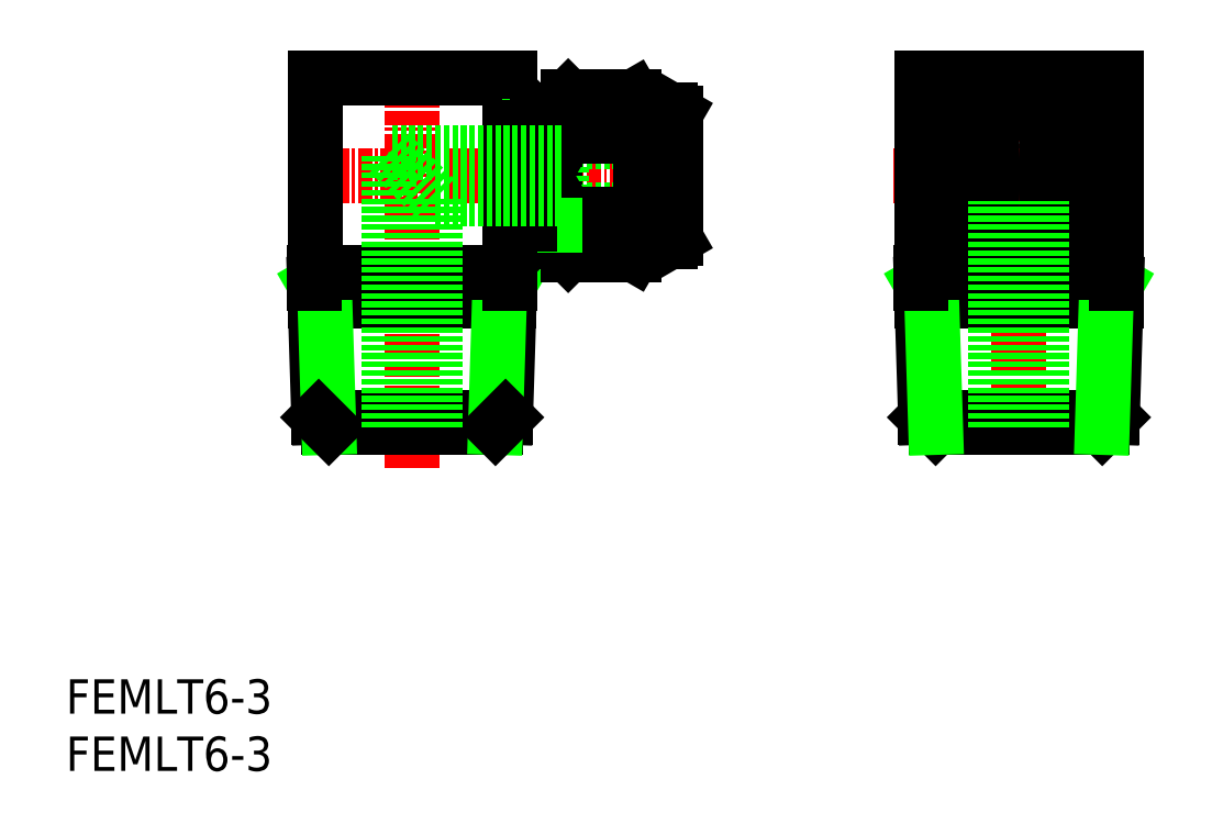
<metadata>
{"format":"dxf","ext":"dxf","renderer":"ezdxf+matplotlib","layout":"modelspace","background":"white","min_lineweight":24,"dpi":150}
</metadata>
<code>
0
SECTION
2
ENTITIES
0
INSERT
8
0
2
*U7
10
0
20
0
30
0
0
INSERT
8
0
2
*U8
10
0
20
0
30
0
0
LINE
8
0
10
38.4
20
30.88
30
0
11
38.76
21
42.57
31
0
0
LINE
8
CENTER
10
30.24
20
26.41
30
0
11
30.24
21
62.76
31
0
0
LINE
8
0
10
22.08
20
30.88
30
0
11
21.71
21
42.57
31
0
0
LINE
8
0
10
21.71
20
42.57
30
0
11
22.62
21
41
31
0
0
LINE
8
0
10
38.76
20
42.57
30
0
11
37.86
21
41
31
0
0
LINE
8
0
10
91.76
20
42.57
30
0
11
90.86
21
41
31
0
0
LINE
8
0
10
74.71
20
42.57
30
0
11
75.62
21
41
31
0
0
LINE
8
CENTER
10
83.24
20
29
30
0
11
83.24
21
62
31
0
0
LINE
8
0
10
91.4
20
30.88
30
0
11
91.76
21
42.57
31
0
0
LINE
8
0
10
75.08
20
30.88
30
0
11
74.71
21
42.57
31
0
0
LINE
8
0
10
74.76
20
41
30
0
11
91.72
21
41
31
0
0
LINE
8
0
10
90.52
20
30
30
0
11
75.96
21
30
31
0
0
LINE
8
0
10
91.4
20
30.88
30
0
11
75.08
21
30.88
31
0
0
LINE
8
0
10
37.52
20
30
30
0
11
22.96
21
30
31
0
0
LINE
8
0
10
38.4
20
30.88
30
0
11
22.08
21
30.88
31
0
0
LINE
8
0
10
21.76
20
41
30
0
11
38.72
21
41
31
0
0
LINE
8
0
10
22.62
20
41
30
0
11
22.96
21
30
31
0
0
LINE
8
0
10
22.96
20
30
30
0
11
22.08
21
30.88
31
0
0
LINE
8
0
10
37.86
20
41
30
0
11
37.52
21
30
31
0
0
LINE
8
0
10
37.52
20
30
30
0
11
38.4
21
30.88
31
0
0
LINE
8
0
10
75.96
20
30
30
0
11
75.08
21
30.88
31
0
0
LINE
8
0
10
75.62
20
41
30
0
11
75.96
21
30
31
0
0
LINE
8
0
10
90.52
20
30
30
0
11
91.4
21
30.88
31
0
0
LINE
8
0
10
90.86
20
41
30
0
11
90.52
21
30
31
0
0
ARC
8
0
10
83.24
20
52
30
0
40
3
50
270
51
90
0
POLYLINE
8
0
66
     1
10
0
20
0
30
0
0
VERTEX
8
0
10
83.24
20
45.12
30
0
42
0.1317
0
VERTEX
8
0
10
83.39
20
45.16
30
0
0
VERTEX
8
0
10
89.09
20
48.45
30
0
42
0.2679
0
VERTEX
8
0
10
89.24
20
48.71
30
0
0
VERTEX
8
0
10
89.24
20
55.29
30
0
42
0.2679
0
VERTEX
8
0
10
89.09
20
55.55
30
0
0
VERTEX
8
0
10
83.39
20
58.84
30
0
42
0.1317
0
VERTEX
8
0
10
83.24
20
58.88
30
0
0
SEQEND
8
0
0
LINE
8
CENTER
10
72.24
20
52
30
0
11
94.24
21
52
31
0
0
LINE
8
0
10
91.76
20
43.5
30
0
11
74.71
21
43.5
31
0
0
ARC
8
0
10
83.24
20
52
30
0
40
5.75
50
270
51
90
0
ARC
8
0
10
83.24
20
52
30
0
40
5.461
50
270
51
90
0
LINE
8
0
10
91.74
20
60.5
30
0
11
74.74
21
60.5
31
0
0
LINE
8
CENTER
10
54.74
20
52
30
0
11
19.24
21
52
31
0
0
LINE
8
0
10
52.74
20
57.75
30
0
11
53.24
21
57.46
31
0
0
LINE
8
0
10
52.74
20
46.25
30
0
11
53.24
21
46.54
31
0
0
LINE
8
0
10
43.24
20
49
30
0
11
53.24
21
49
31
0
0
LINE
8
0
10
43.24
20
55
30
0
11
53.24
21
55
31
0
0
LINE
8
0
10
38.76
20
43.5
30
0
11
21.71
21
43.5
31
0
0
LINE
8
0
10
38.74
20
60.5
30
0
11
21.74
21
60.5
31
0
0
LINE
8
0
10
21.74
20
43.5
30
0
11
21.74
21
60.5
31
0
0
LINE
8
0
10
21.71
20
43
30
0
11
21.71
21
43
31
0
0
LINE
8
0
10
21.71
20
42.57
30
0
11
21.71
21
43.5
31
0
0
LINE
8
0
10
52.74
20
57.75
30
0
11
52.74
21
46.25
31
0
0
LINE
8
0
10
50.24
20
57.75
30
0
11
50.24
21
46.25
31
0
0
LINE
8
0
10
42.74
20
57.75
30
0
11
42.74
21
46.25
31
0
0
LINE
8
0
10
41.18
20
57
30
0
11
41.18
21
47
31
0
0
LINE
8
0
10
40.5
20
56.32
30
0
11
40.5
21
47.68
31
0
0
LINE
8
0
10
43.24
20
55
30
0
11
43.24
21
49
31
0
0
LINE
8
0
10
38.74
20
43.5
30
0
11
38.74
21
60.5
31
0
0
LINE
8
0
10
49.59
20
45.12
30
0
11
43.87
21
45.12
31
0
0
LINE
8
0
10
49.24
20
48.6
30
0
11
43.74
21
48.6
31
0
0
LINE
8
0
10
42.74
20
46.25
30
0
11
43.87
21
45.12
31
0
0
LINE
8
0
10
43.74
20
48.6
30
0
11
42.74
21
46.87
31
0
0
LINE
8
0
10
43.74
20
48.6
30
0
11
42.74
21
50.33
31
0
0
LINE
8
0
10
40.5
20
47.68
30
0
11
41.18
21
47
31
0
0
LINE
8
0
10
41.18
20
47
30
0
11
42.74
21
47
31
0
0
LINE
8
0
10
40.5
20
47.68
30
0
11
42.74
21
47.68
31
0
0
LINE
8
0
10
38.76
20
43
30
0
11
38.76
21
43
31
0
0
LINE
8
0
10
38.76
20
42.57
30
0
11
38.76
21
43.5
31
0
0
LINE
8
0
10
38.74
20
47.8
30
0
11
40.5
21
47.8
31
0
0
LINE
8
0
10
50.24
20
46.25
30
0
11
49.59
21
45.12
31
0
0
LINE
8
0
10
49.24
20
48.6
30
0
11
50.24
21
46.87
31
0
0
LINE
8
0
10
52.74
20
46.25
30
0
11
50.24
21
46.25
31
0
0
LINE
8
0
10
49.24
20
48.6
30
0
11
50.24
21
50.33
31
0
0
LINE
8
0
10
49.59
20
58.88
30
0
11
43.87
21
58.88
31
0
0
LINE
8
0
10
49.24
20
55.4
30
0
11
43.74
21
55.4
31
0
0
LINE
8
0
10
43.74
20
55.4
30
0
11
42.74
21
53.67
31
0
0
LINE
8
0
10
40.5
20
56.32
30
0
11
42.74
21
56.32
31
0
0
LINE
8
0
10
41.18
20
57
30
0
11
42.74
21
57
31
0
0
LINE
8
0
10
40.5
20
56.32
30
0
11
41.18
21
57
31
0
0
LINE
8
0
10
43.74
20
55.4
30
0
11
42.74
21
57.13
31
0
0
LINE
8
0
10
38.74
20
56.2
30
0
11
40.5
21
56.2
31
0
0
LINE
8
0
10
42.74
20
57.75
30
0
11
43.87
21
58.88
31
0
0
LINE
8
0
10
49.24
20
55.4
30
0
11
50.24
21
53.67
31
0
0
LINE
8
0
10
52.74
20
57.75
30
0
11
50.24
21
57.75
31
0
0
LINE
8
0
10
49.24
20
55.4
30
0
11
50.24
21
57.13
31
0
0
LINE
8
0
10
50.24
20
57.75
30
0
11
49.59
21
58.88
31
0
0
LINE
8
0
10
53.24
20
57.46
30
0
11
53.24
21
46.54
31
0
0
ARC
8
0
10
83.24
20
52
30
0
40
2
50
270
51
90
0
LINE
8
0
10
74.74
20
43.5
30
0
11
74.74
21
60.5
31
0
0
LINE
8
0
10
74.71
20
42.57
30
0
11
74.71
21
43.5
31
0
0
LINE
8
0
10
74.71
20
43
30
0
11
74.71
21
43
31
0
0
LINE
8
0
10
91.74
20
43.5
30
0
11
91.74
21
60.5
31
0
0
LINE
8
0
10
91.76
20
42.57
30
0
11
91.76
21
43.5
31
0
0
LINE
8
0
10
91.76
20
43
30
0
11
91.76
21
43
31
0
0
ARC
8
0
10
83.24
20
52
30
0
40
3
50
90
51
270
0
POLYLINE
8
0
66
     1
10
0
20
0
30
0
0
VERTEX
8
0
10
83.24
20
45.12
30
0
42
-0.1317
0
VERTEX
8
0
10
83.09
20
45.16
30
0
0
VERTEX
8
0
10
77.39
20
48.45
30
0
42
-0.2679
0
VERTEX
8
0
10
77.24
20
48.71
30
0
0
VERTEX
8
0
10
77.24
20
55.29
30
0
42
-0.2679
0
VERTEX
8
0
10
77.39
20
55.55
30
0
0
VERTEX
8
0
10
83.09
20
58.84
30
0
42
-0.1317
0
VERTEX
8
0
10
83.24
20
58.88
30
0
0
SEQEND
8
0
0
ARC
8
0
10
83.24
20
52
30
0
40
5.75
50
90
51
270
0
ARC
8
0
10
83.24
20
52
30
0
40
5.461
50
90
51
270
0
ARC
8
0
10
83.24
20
52
30
0
40
2
50
90
51
270
0
LINE
8
0
10
43.24
20
54
30
0
11
28.24
21
54
31
0
0
LINE
8
0
10
43.24
20
50
30
0
11
32.24
21
50
31
0
0
LINE
8
0
10
32.24
20
30
30
0
11
32.24
21
50
31
0
0
LINE
8
0
10
28.24
20
30
30
0
11
28.24
21
54
31
0
0
LINE
8
0
10
28.24
20
54
30
0
11
32.24
21
50
31
0
0
LINE
8
0
10
85.24
20
30
30
0
11
85.24
21
49.76
31
0
0
LINE
8
0
10
81.24
20
30
30
0
11
81.24
21
49.76
31
0
0
ENDSEC
0
EOF

</code>
